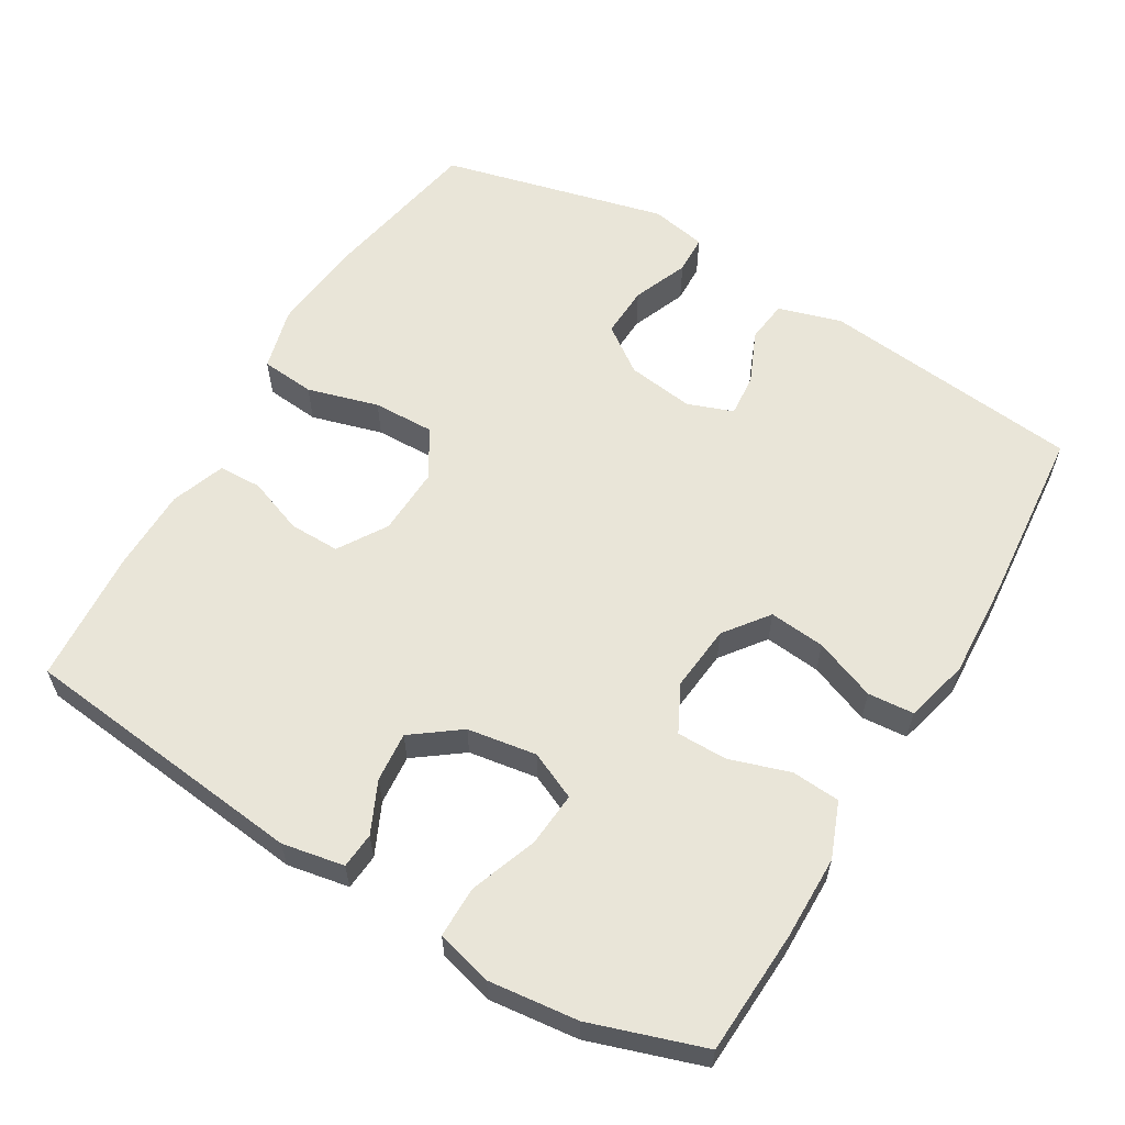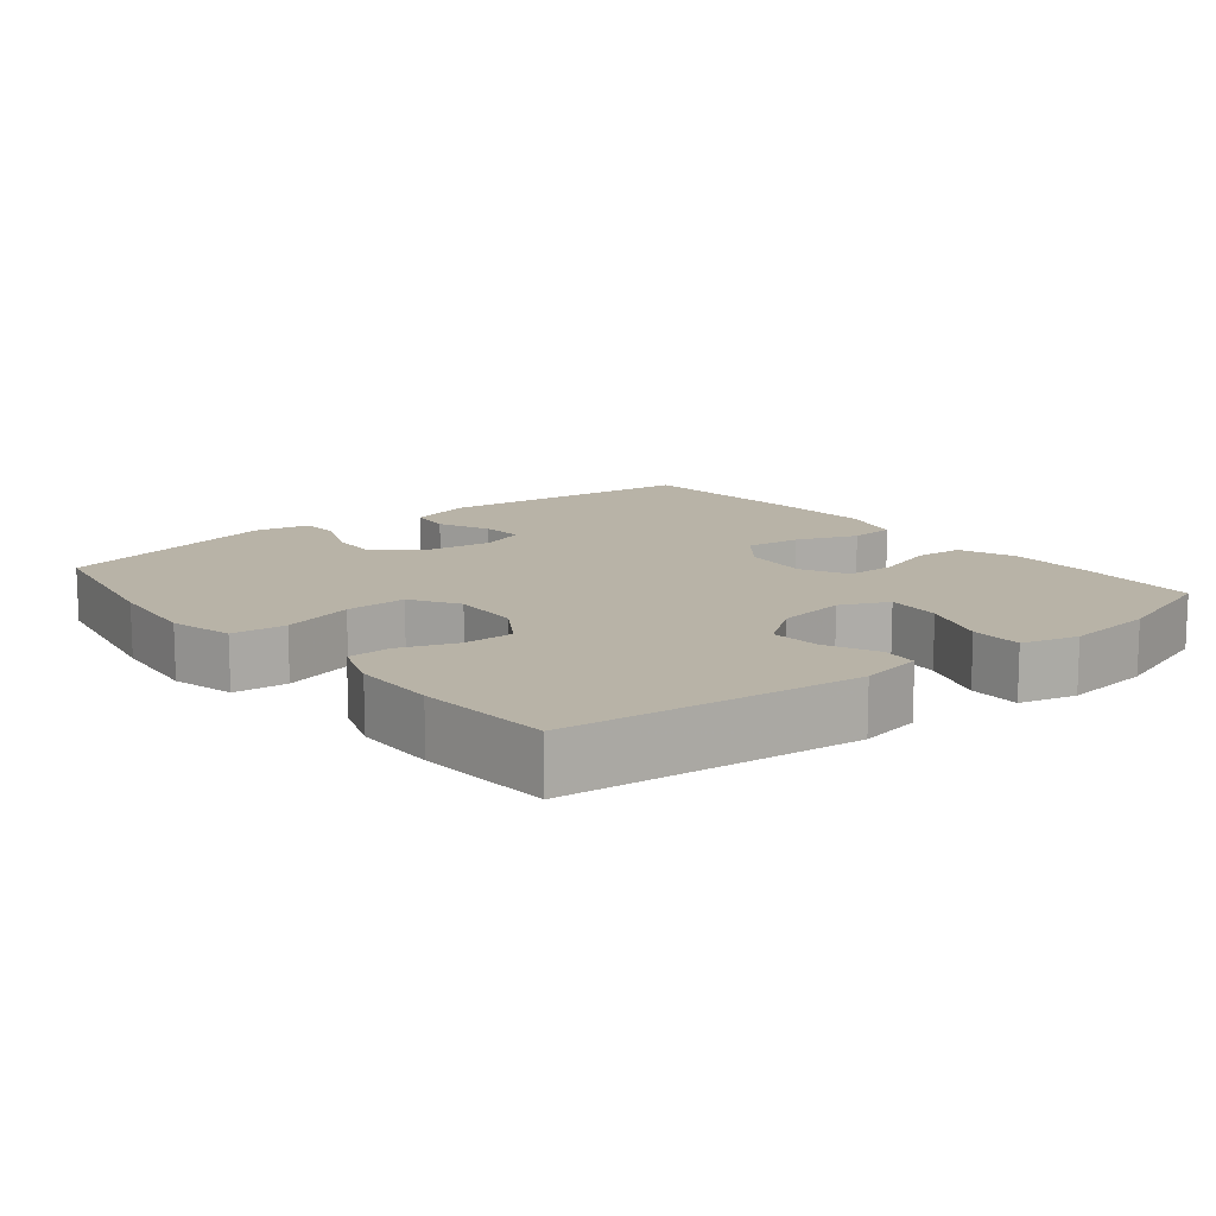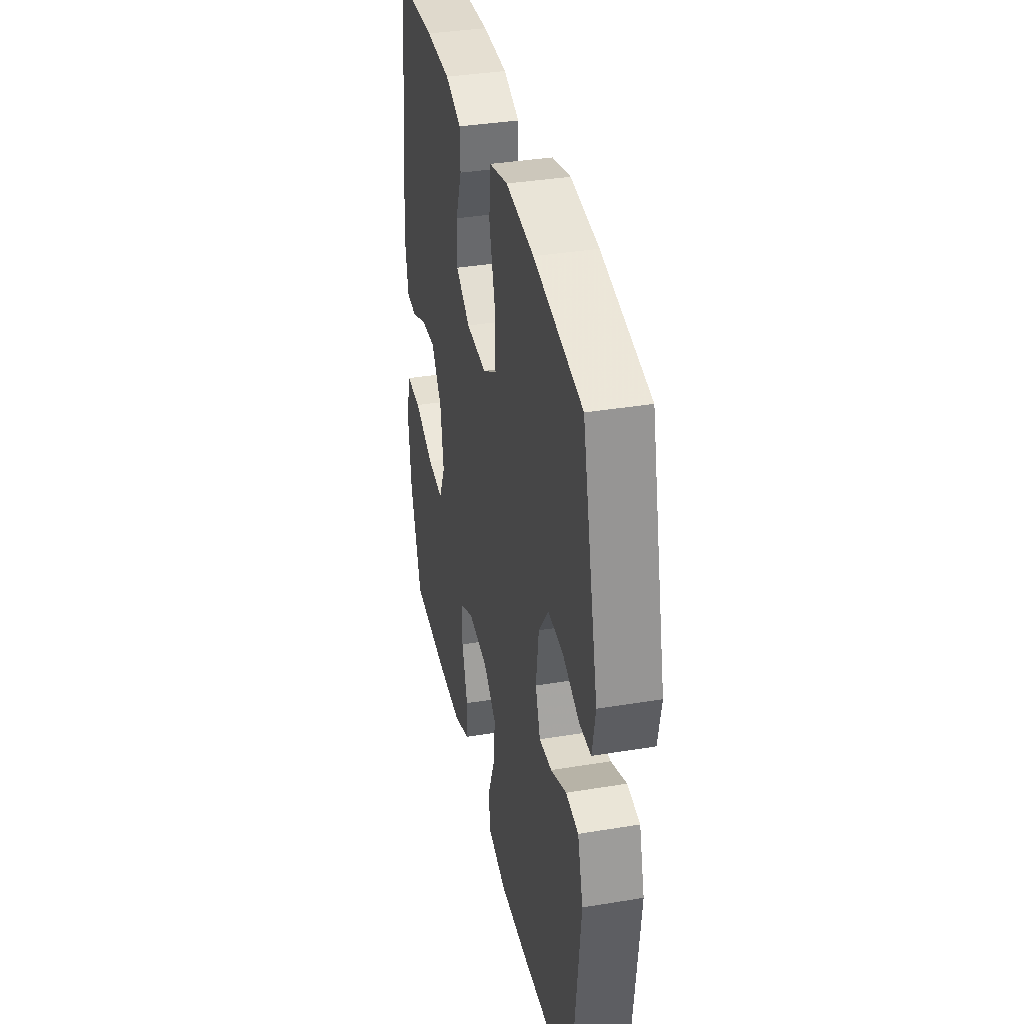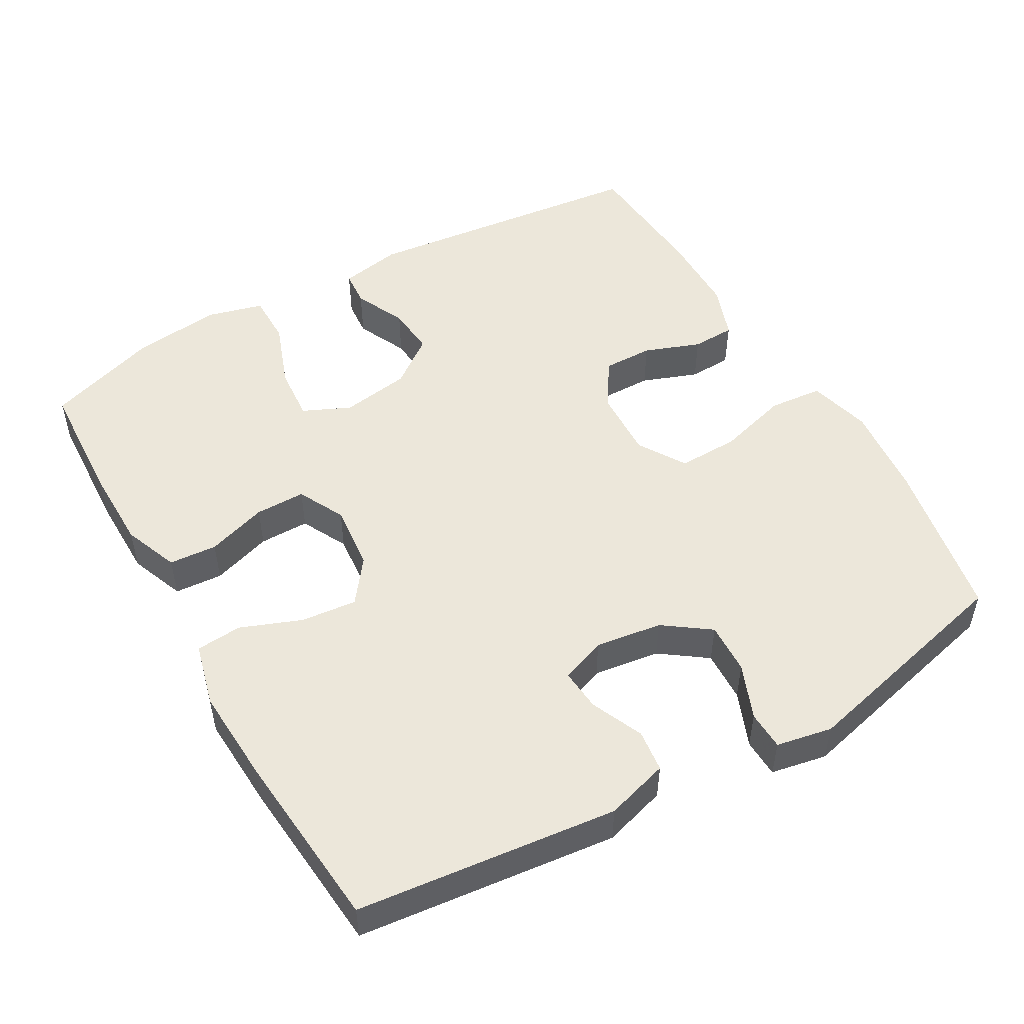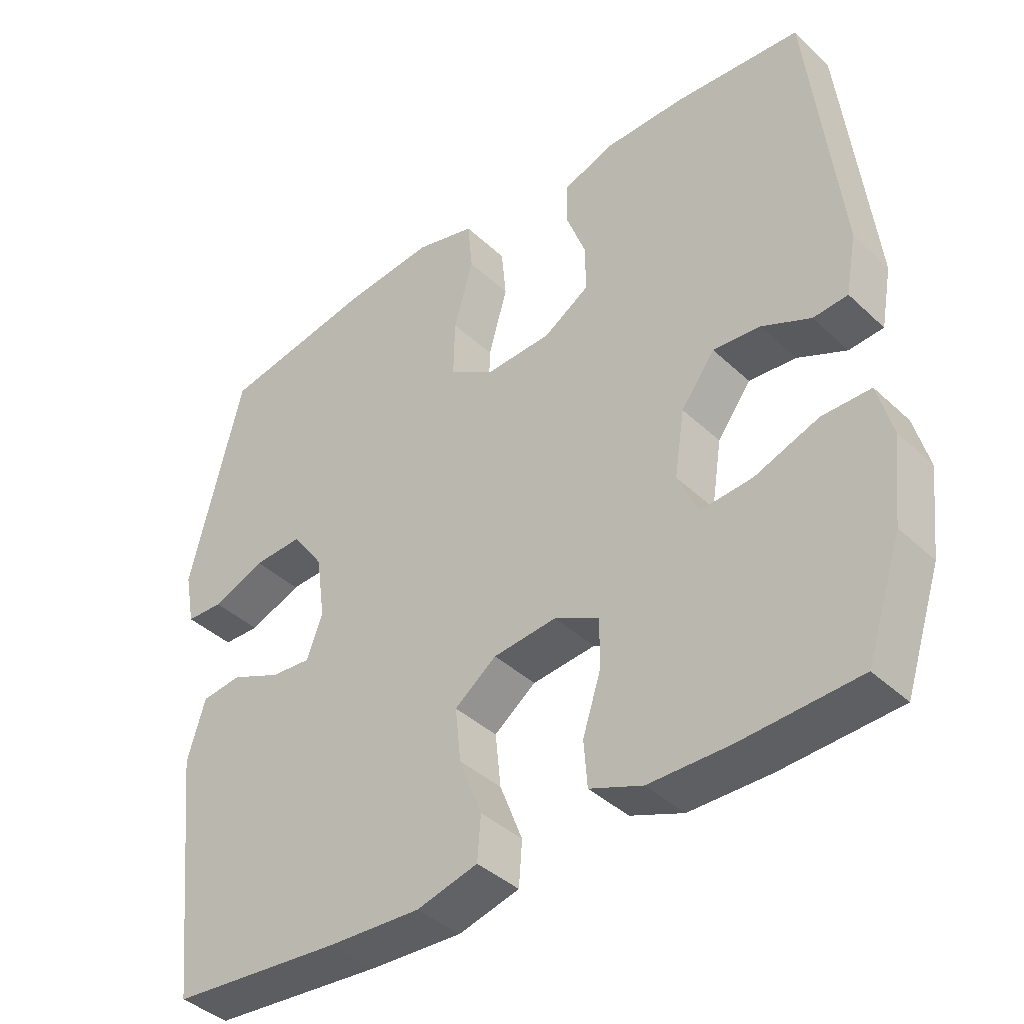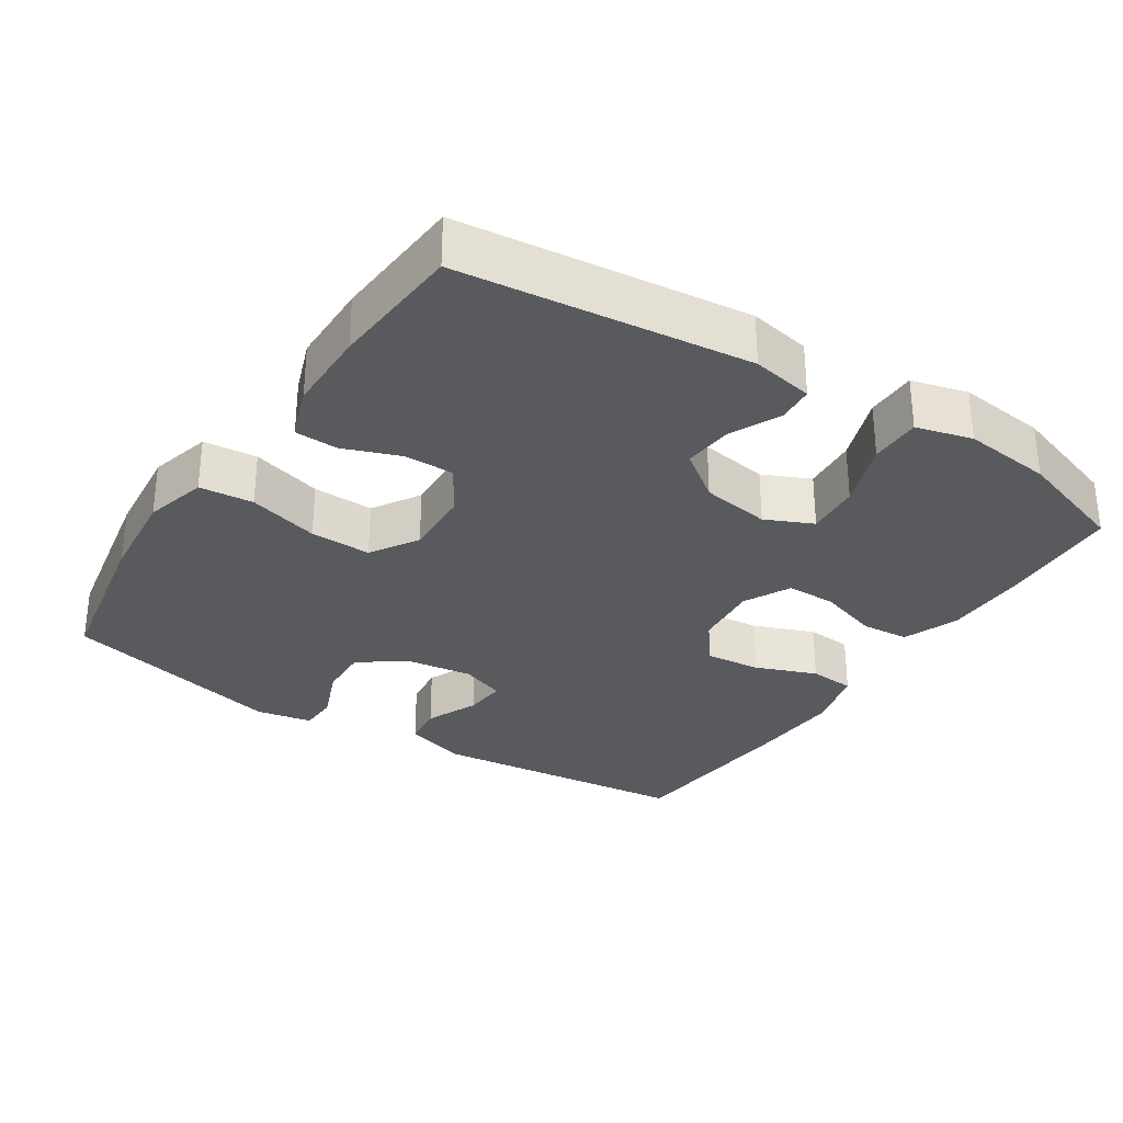
<metadata>
{"format":"obj","ext":"obj","renderer":"f3d","projection":"perspective","resolution":1024,"background":"white","views":[{"elev":59.7,"azim":120.7,"up":"+Y"},{"elev":12.8,"azim":51.2,"up":"+Y"},{"elev":36.8,"azim":-102.1,"up":"+Z"},{"elev":50.9,"azim":-119.8,"up":"+Y"},{"elev":-40.3,"azim":41.3,"up":"+Z"},{"elev":-30.9,"azim":56.9,"up":"+Y"}]}
</metadata>
<code>
v -0.5 0.07 -0.5
v -0.54 0.07 -0.137
v -0.514 0.07 -0.049
v -0.455 0.07 -0.042
v -0.382 0.07 -0.074
v -0.323 0.07 -0.079
v -0.3 0.07 -0.016
v -0.313 0.07 0.077
v -0.359 0.07 0.141
v -0.431 0.07 0.138
v -0.508 0.07 0.107
v -0.562 0.07 0.109
v -0.577 0.07 0.187
v -0.5 0.07 0.5
v -0.273 0.07 0.542
v -0.142 0.07 0.555
v -0.055 0.07 0.532
v -0.048 0.07 0.457
v -0.076 0.07 0.358
v -0.078 0.07 0.273
v -0.012 0.07 0.232
v 0.084 0.07 0.236
v 0.151 0.07 0.278
v 0.15 0.07 0.348
v 0.121 0.07 0.426
v 0.123 0.07 0.486
v 0.198 0.07 0.513
v 0.314 0.07 0.514
v 0.5 0.07 0.5
v 0.545 0.07 0.098
v 0.529 0.07 0.012
v 0.479 0.07 0.008
v 0.408 0.07 0.041
v 0.339 0.07 0.047
v 0.29 0.07 -0.019
v 0.275 0.07 -0.115
v 0.305 0.07 -0.181
v 0.381 0.07 -0.175
v 0.474 0.07 -0.141
v 0.545 0.07 -0.141
v 0.566 0.07 -0.219
v 0.552 0.07 -0.343
v 0.5 0.07 -0.5
v 0.328 0.07 -0.509
v 0.211 0.07 -0.508
v 0.134 0.07 -0.478
v 0.129 0.07 -0.411
v 0.156 0.07 -0.327
v 0.156 0.07 -0.257
v 0.091 0.07 -0.224
v -0.001 0.07 -0.233
v -0.062 0.07 -0.279
v -0.054 0.07 -0.357
v -0.021 0.07 -0.442
v -0.026 0.07 -0.506
v -0.115 0.07 -0.529
v -0.25 0.07 -0.522
v -0.5 0 -0.5
v -0.54 0 -0.137
v -0.514 0 -0.049
v -0.455 0 -0.042
v -0.382 0 -0.074
v -0.323 0 -0.079
v -0.3 0 -0.016
v -0.313 0 0.077
v -0.359 0 0.141
v -0.431 0 0.138
v -0.508 0 0.107
v -0.562 0 0.109
v -0.577 0 0.187
v -0.5 0 0.5
v -0.273 0 0.542
v -0.142 0 0.555
v -0.055 0 0.532
v -0.048 0 0.457
v -0.076 0 0.358
v -0.078 0 0.273
v -0.012 0 0.232
v 0.084 0 0.236
v 0.151 0 0.278
v 0.15 0 0.348
v 0.121 0 0.426
v 0.123 0 0.486
v 0.198 0 0.513
v 0.314 0 0.514
v 0.5 0 0.5
v 0.545 0 0.098
v 0.529 0 0.012
v 0.479 0 0.008
v 0.408 0 0.041
v 0.339 0 0.047
v 0.29 0 -0.019
v 0.275 0 -0.115
v 0.305 0 -0.181
v 0.381 0 -0.175
v 0.474 0 -0.141
v 0.545 0 -0.141
v 0.566 0 -0.219
v 0.552 0 -0.343
v 0.5 0 -0.5
v 0.328 0 -0.509
v 0.211 0 -0.508
v 0.134 0 -0.478
v 0.129 0 -0.411
v 0.156 0 -0.327
v 0.156 0 -0.257
v 0.091 0 -0.224
v -0.001 0 -0.233
v -0.062 0 -0.279
v -0.054 0 -0.357
v -0.021 0 -0.442
v -0.026 0 -0.506
v -0.115 0 -0.529
v -0.25 0 -0.522
f 3 4 5
f 2 3 5
f 1 2 5
f 57 1 5
f 56 57 5
f 55 56 5
f 54 55 5
f 53 54 5
f 52 53 5 6
f 51 52 6 7
f 50 51 7 8
f 49 50 8 9
f 46 47 48
f 45 46 48
f 44 45 48
f 43 44 48
f 42 43 48
f 41 42 48
f 40 41 48
f 39 40 48
f 38 39 48
f 37 38 48 49
f 36 37 49 9
f 31 32 33
f 30 31 33
f 29 30 33
f 28 29 33
f 27 28 33
f 26 27 33
f 25 26 33
f 24 25 33
f 23 24 33 34
f 22 23 34 35
f 17 18 19
f 16 17 19
f 15 16 19
f 14 15 19
f 13 14 19
f 12 13 19
f 11 12 19
f 10 11 19
f 9 10 19 20
f 35 36 9
f 22 35 9
f 21 22 9
f 9 20 21
f 62 61 60
f 62 60 59
f 62 59 58
f 62 58 114
f 62 114 113
f 62 113 112
f 62 112 111
f 62 111 110
f 63 62 110 109
f 64 63 109 108
f 65 64 108 107
f 66 65 107 106
f 105 104 103
f 105 103 102
f 105 102 101
f 105 101 100
f 105 100 99
f 105 99 98
f 105 98 97
f 105 97 96
f 105 96 95
f 106 105 95 94
f 66 106 94 93
f 90 89 88
f 90 88 87
f 90 87 86
f 90 86 85
f 90 85 84
f 90 84 83
f 90 83 82
f 90 82 81
f 91 90 81 80
f 92 91 80 79
f 76 75 74
f 76 74 73
f 76 73 72
f 76 72 71
f 76 71 70
f 76 70 69
f 76 69 68
f 76 68 67
f 77 76 67 66
f 66 93 92
f 66 92 79
f 66 79 78
f 78 77 66
f 1 58 59 2
f 2 59 60 3
f 3 60 61 4
f 4 61 62 5
f 5 62 63 6
f 6 63 64 7
f 7 64 65 8
f 8 65 66 9
f 9 66 67 10
f 10 67 68 11
f 11 68 69 12
f 12 69 70 13
f 13 70 71 14
f 14 71 72 15
f 15 72 73 16
f 16 73 74 17
f 17 74 75 18
f 18 75 76 19
f 19 76 77 20
f 20 77 78 21
f 21 78 79 22
f 22 79 80 23
f 23 80 81 24
f 24 81 82 25
f 25 82 83 26
f 26 83 84 27
f 27 84 85 28
f 28 85 86 29
f 29 86 87 30
f 30 87 88 31
f 31 88 89 32
f 32 89 90 33
f 33 90 91 34
f 34 91 92 35
f 35 92 93 36
f 36 93 94 37
f 37 94 95 38
f 38 95 96 39
f 39 96 97 40
f 40 97 98 41
f 41 98 99 42
f 42 99 100 43
f 43 100 101 44
f 44 101 102 45
f 45 102 103 46
f 46 103 104 47
f 47 104 105 48
f 48 105 106 49
f 49 106 107 50
f 50 107 108 51
f 51 108 109 52
f 52 109 110 53
f 53 110 111 54
f 54 111 112 55
f 55 112 113 56
f 56 113 114 57
f 57 114 58 1

</code>
